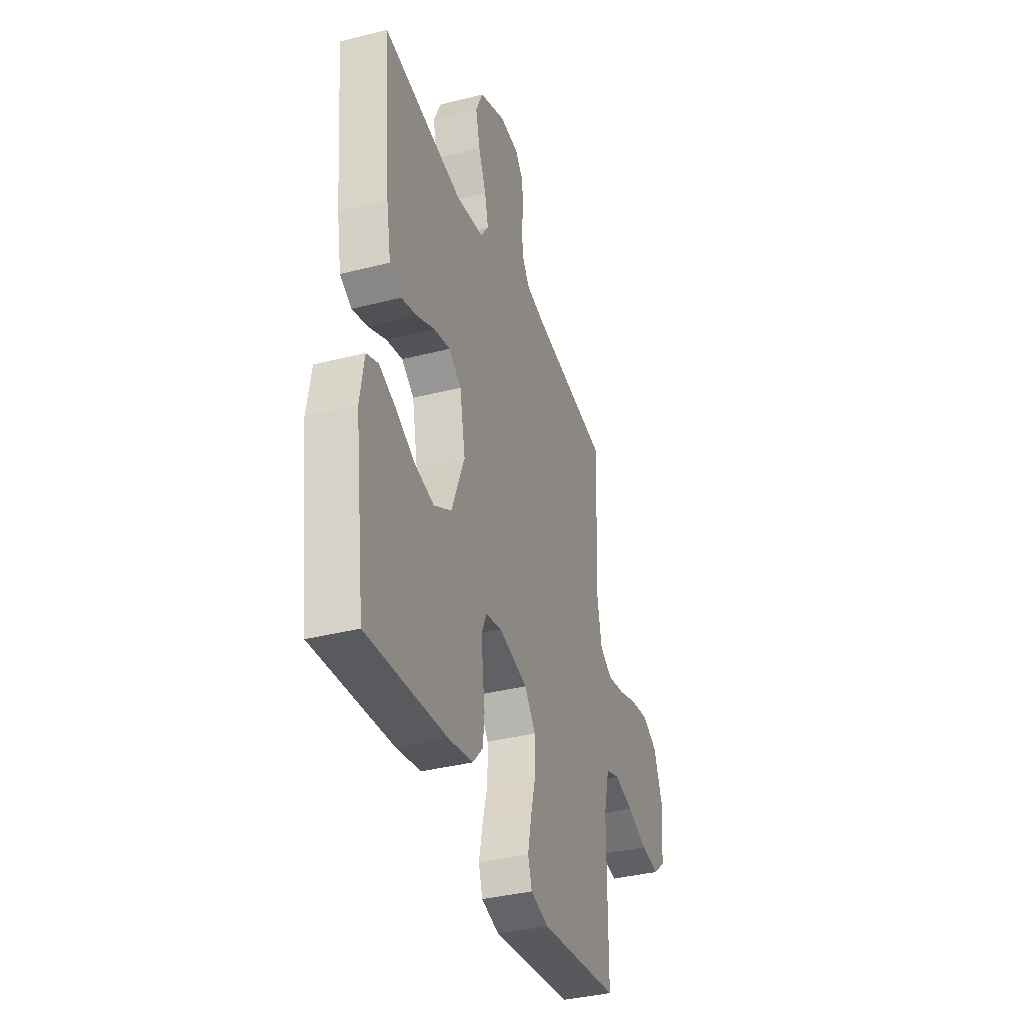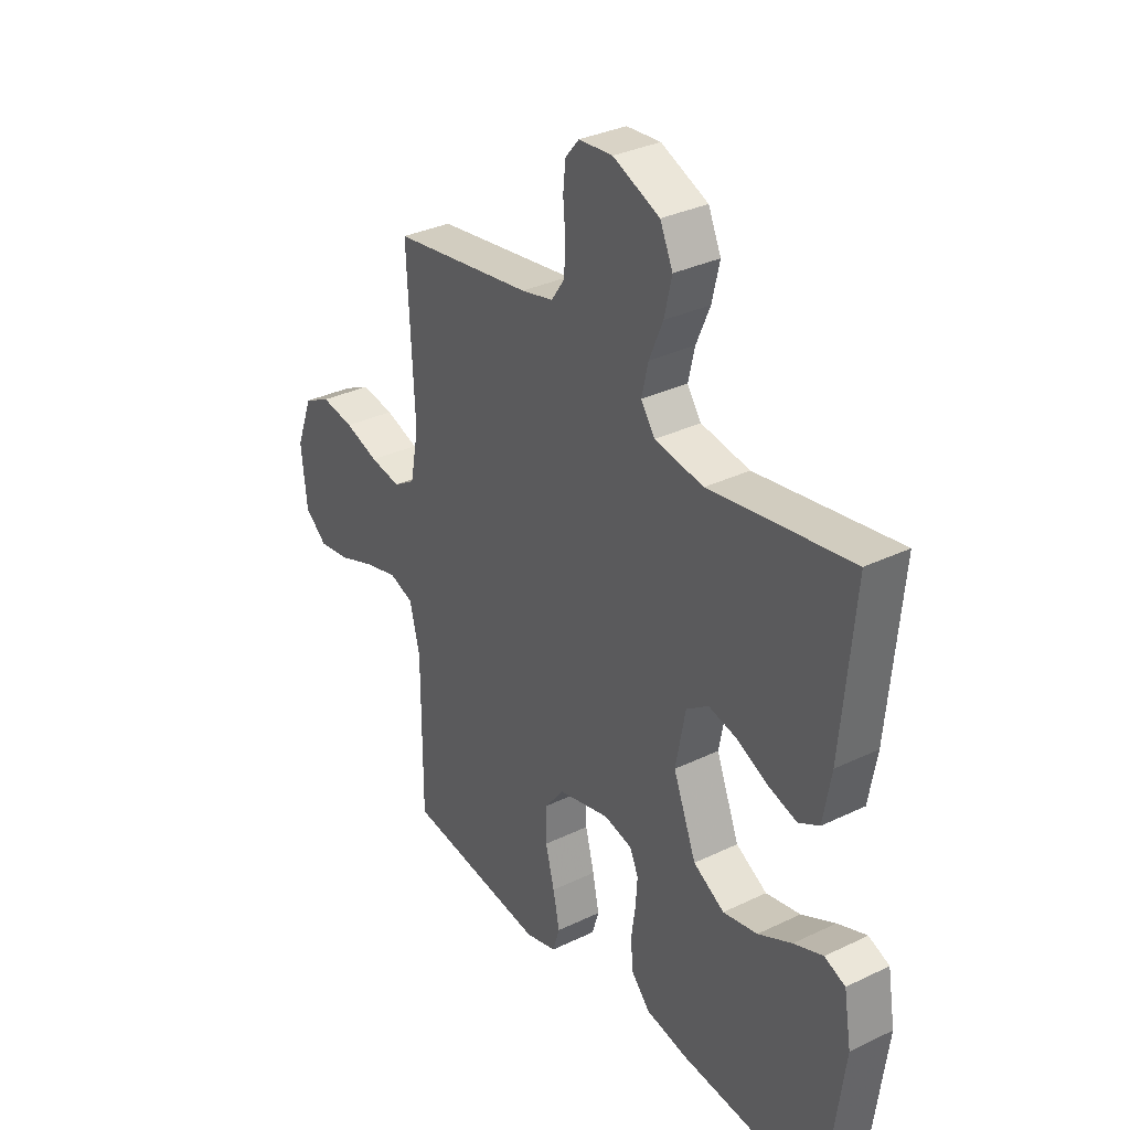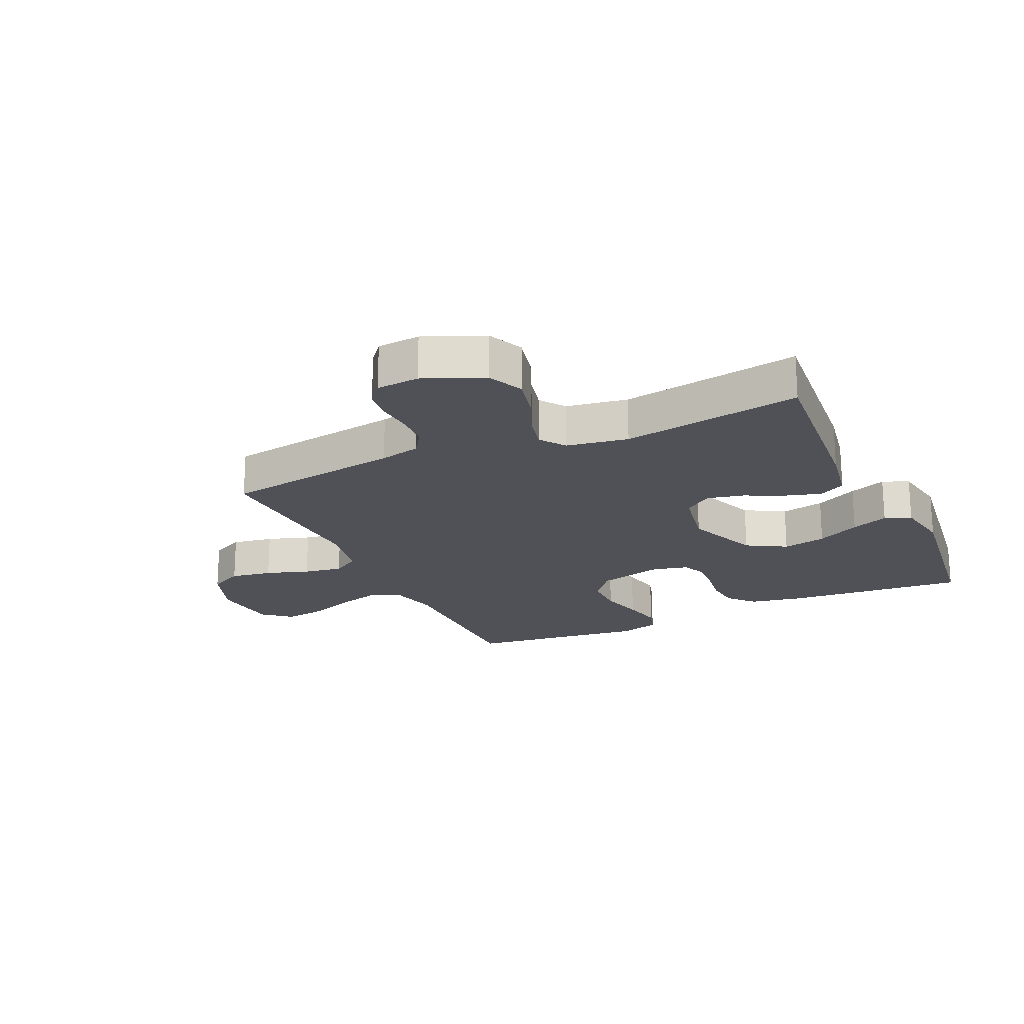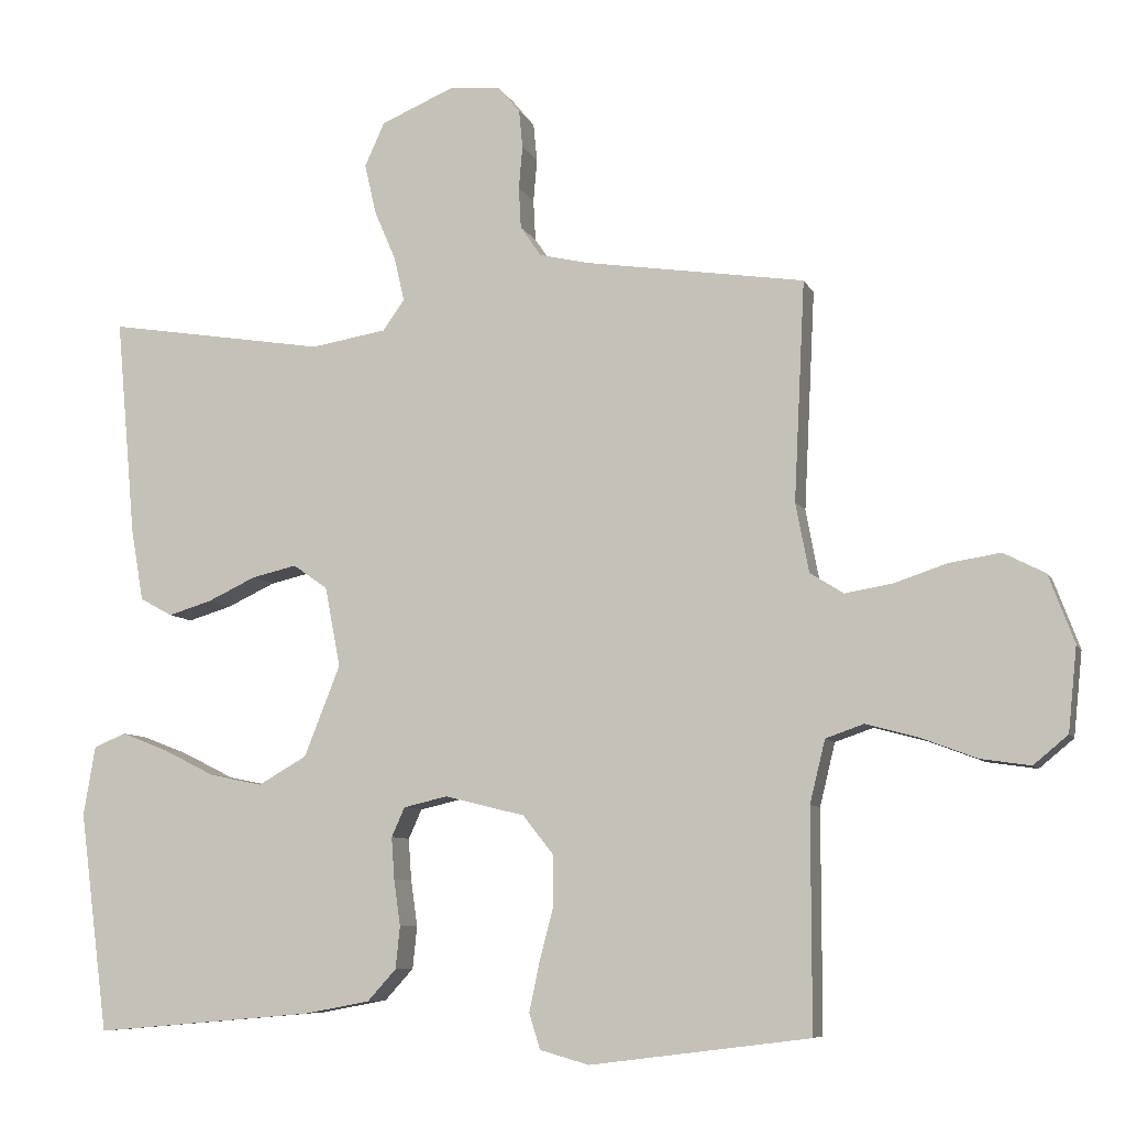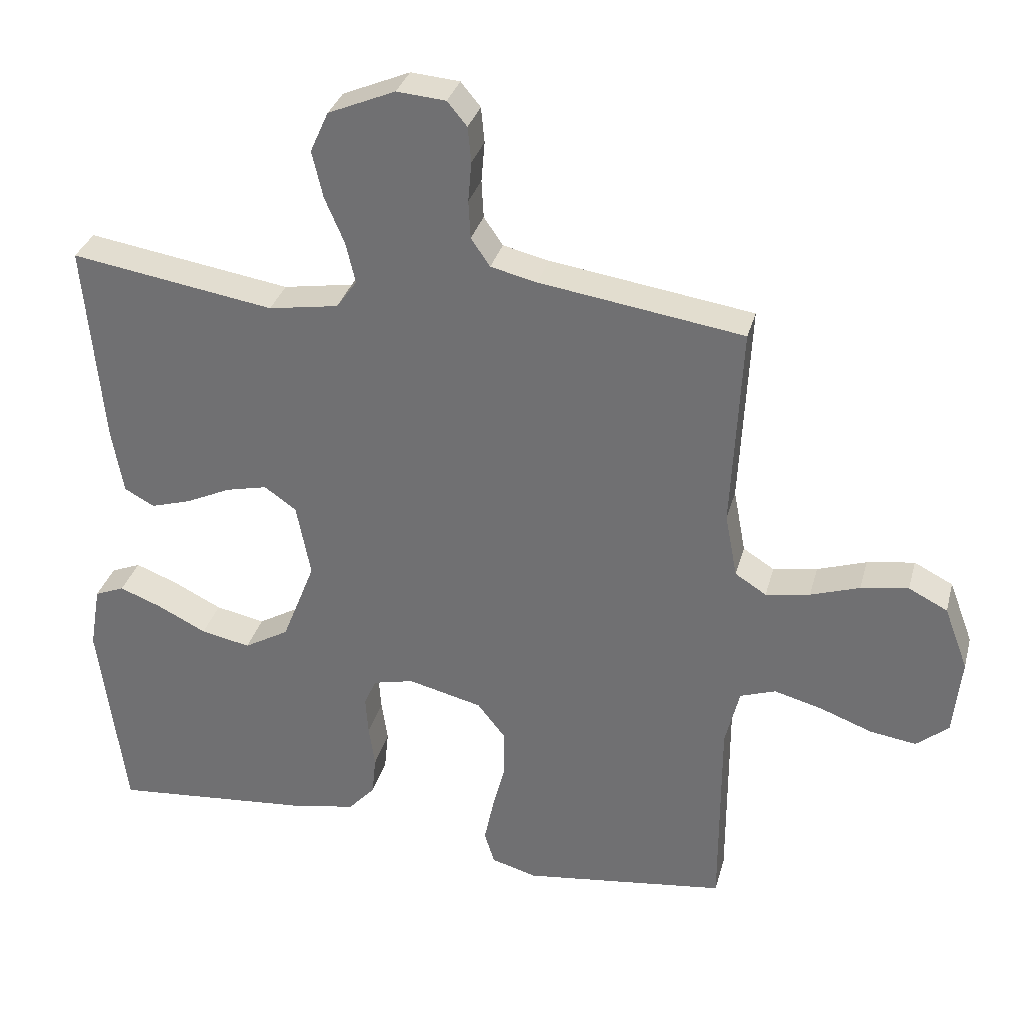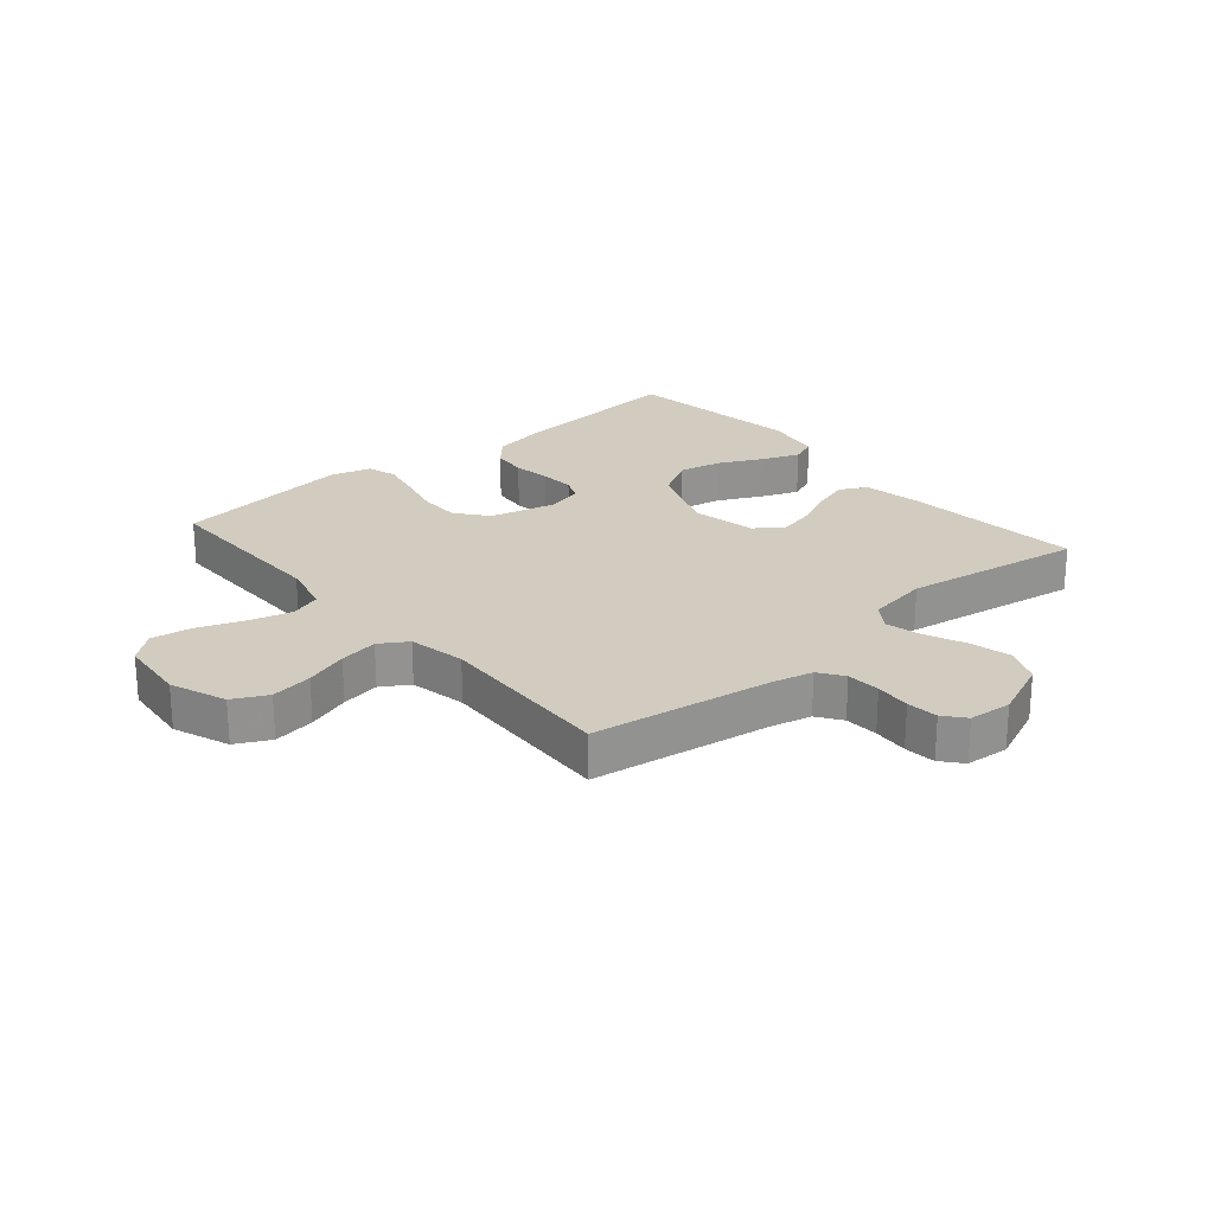
<metadata>
{"format":"obj","ext":"obj","renderer":"f3d","projection":"perspective","resolution":1024,"background":"white","views":[{"elev":-36.6,"azim":108.4,"up":"+Z"},{"elev":33.0,"azim":56.4,"up":"+Z"},{"elev":-20.3,"azim":24.8,"up":"+Y"},{"elev":-7.8,"azim":-163.8,"up":"+Z"},{"elev":32.3,"azim":-165.5,"up":"+Z"},{"elev":23.9,"azim":-40.6,"up":"+Y"}]}
</metadata>
<code>
v -0.5 0.07 0.5
v -0.2 0.07 0.545
v -0.132 0.07 0.561
v -0.104 0.07 0.602
v -0.101 0.07 0.658
v -0.106 0.07 0.717
v -0.101 0.07 0.769
v -0.072 0.07 0.804
v 0 0.07 0.81
v 0.099 0.07 0.768
v 0.126 0.07 0.708
v 0.11 0.07 0.639
v 0.081 0.07 0.571
v 0.067 0.07 0.511
v 0.097 0.07 0.469
v 0.2 0.07 0.452
v 0.5 0.07 0.5
v 0.473 0.07 0.2
v 0.456 0.07 0.103
v 0.412 0.07 0.079
v 0.352 0.07 0.097
v 0.286 0.07 0.128
v 0.225 0.07 0.142
v 0.178 0.07 0.109
v 0.157 0.07 0
v 0.206 0.07 -0.124
v 0.272 0.07 -0.162
v 0.345 0.07 -0.147
v 0.417 0.07 -0.111
v 0.479 0.07 -0.087
v 0.523 0.07 -0.105
v 0.539 0.07 -0.2
v 0.5 0.07 -0.5
v 0.2 0.07 -0.474
v 0.11 0.07 -0.457
v 0.071 0.07 -0.414
v 0.065 0.07 -0.356
v 0.074 0.07 -0.293
v 0.078 0.07 -0.236
v 0.06 0.07 -0.196
v 0 0.07 -0.182
v -0.109 0.07 -0.209
v -0.151 0.07 -0.262
v -0.151 0.07 -0.331
v -0.132 0.07 -0.404
v -0.118 0.07 -0.471
v -0.133 0.07 -0.519
v -0.2 0.07 -0.538
v -0.5 0.07 -0.5
v -0.5 0.07 -0.2
v -0.521 0.07 -0.114
v -0.573 0.07 -0.096
v -0.644 0.07 -0.115
v -0.721 0.07 -0.144
v -0.789 0.07 -0.154
v -0.836 0.07 -0.115
v -0.848 0.07 0
v -0.813 0.07 0.093
v -0.756 0.07 0.122
v -0.686 0.07 0.111
v -0.614 0.07 0.087
v -0.549 0.07 0.076
v -0.503 0.07 0.105
v -0.485 0.07 0.2
v -0.5 0 0.5
v -0.2 0 0.545
v -0.132 0 0.561
v -0.104 0 0.602
v -0.101 0 0.658
v -0.106 0 0.717
v -0.101 0 0.769
v -0.072 0 0.804
v 0 0 0.81
v 0.099 0 0.768
v 0.126 0 0.708
v 0.11 0 0.639
v 0.081 0 0.571
v 0.067 0 0.511
v 0.097 0 0.469
v 0.2 0 0.452
v 0.5 0 0.5
v 0.473 0 0.2
v 0.456 0 0.103
v 0.412 0 0.079
v 0.352 0 0.097
v 0.286 0 0.128
v 0.225 0 0.142
v 0.178 0 0.109
v 0.157 0 0
v 0.206 0 -0.124
v 0.272 0 -0.162
v 0.345 0 -0.147
v 0.417 0 -0.111
v 0.479 0 -0.087
v 0.523 0 -0.105
v 0.539 0 -0.2
v 0.5 0 -0.5
v 0.2 0 -0.474
v 0.11 0 -0.457
v 0.071 0 -0.414
v 0.065 0 -0.356
v 0.074 0 -0.293
v 0.078 0 -0.236
v 0.06 0 -0.196
v 0 0 -0.182
v -0.109 0 -0.209
v -0.151 0 -0.262
v -0.151 0 -0.331
v -0.132 0 -0.404
v -0.118 0 -0.471
v -0.133 0 -0.519
v -0.2 0 -0.538
v -0.5 0 -0.5
v -0.5 0 -0.2
v -0.521 0 -0.114
v -0.573 0 -0.096
v -0.644 0 -0.115
v -0.721 0 -0.144
v -0.789 0 -0.154
v -0.836 0 -0.115
v -0.848 0 0
v -0.813 0 0.093
v -0.756 0 0.122
v -0.686 0 0.111
v -0.614 0 0.087
v -0.549 0 0.076
v -0.503 0 0.105
v -0.485 0 0.2
f 58 59 60 61
f 58 61 62
f 57 58 62
f 56 57 62
f 53 54 55 56
f 52 53 56 62
f 51 52 62 63
f 47 48 49 50
f 44 45 46 47
f 44 47 50 51
f 35 36 37 38
f 35 38 39
f 34 35 39
f 33 34 39 40
f 28 29 30 31
f 28 31 32 33
f 19 20 21 22
f 19 22 23
f 16 17 18 19
f 15 16 19 23
f 14 15 23 24
f 10 11 12 13
f 10 13 14
f 9 10 14
f 8 9 14
f 5 6 7 8
f 4 5 8 14
f 3 4 14 24
f 64 1 2
f 43 44 51 63
f 42 43 63 64
f 41 42 64 2
f 27 28 33
f 26 27 33 40
f 25 26 40 41
f 24 25 41
f 2 3 24 41
f 125 124 123 122
f 126 125 122
f 126 122 121
f 126 121 120
f 120 119 118 117
f 126 120 117 116
f 127 126 116 115
f 114 113 112 111
f 111 110 109 108
f 115 114 111 108
f 102 101 100 99
f 103 102 99
f 103 99 98
f 104 103 98 97
f 95 94 93 92
f 97 96 95 92
f 86 85 84 83
f 87 86 83
f 83 82 81 80
f 87 83 80 79
f 88 87 79 78
f 77 76 75 74
f 78 77 74
f 78 74 73
f 78 73 72
f 72 71 70 69
f 78 72 69 68
f 88 78 68 67
f 66 65 128
f 127 115 108 107
f 128 127 107 106
f 66 128 106 105
f 97 92 91
f 104 97 91 90
f 105 104 90 89
f 105 89 88
f 105 88 67 66
f 1 65 66 2
f 2 66 67 3
f 3 67 68 4
f 4 68 69 5
f 5 69 70 6
f 6 70 71 7
f 7 71 72 8
f 8 72 73 9
f 9 73 74 10
f 10 74 75 11
f 11 75 76 12
f 12 76 77 13
f 13 77 78 14
f 14 78 79 15
f 15 79 80 16
f 16 80 81 17
f 17 81 82 18
f 18 82 83 19
f 19 83 84 20
f 20 84 85 21
f 21 85 86 22
f 22 86 87 23
f 23 87 88 24
f 24 88 89 25
f 25 89 90 26
f 26 90 91 27
f 27 91 92 28
f 28 92 93 29
f 29 93 94 30
f 30 94 95 31
f 31 95 96 32
f 32 96 97 33
f 33 97 98 34
f 34 98 99 35
f 35 99 100 36
f 36 100 101 37
f 37 101 102 38
f 38 102 103 39
f 39 103 104 40
f 40 104 105 41
f 41 105 106 42
f 42 106 107 43
f 43 107 108 44
f 44 108 109 45
f 45 109 110 46
f 46 110 111 47
f 47 111 112 48
f 48 112 113 49
f 49 113 114 50
f 50 114 115 51
f 51 115 116 52
f 52 116 117 53
f 53 117 118 54
f 54 118 119 55
f 55 119 120 56
f 56 120 121 57
f 57 121 122 58
f 58 122 123 59
f 59 123 124 60
f 60 124 125 61
f 61 125 126 62
f 62 126 127 63
f 63 127 128 64
f 64 128 65 1

</code>
